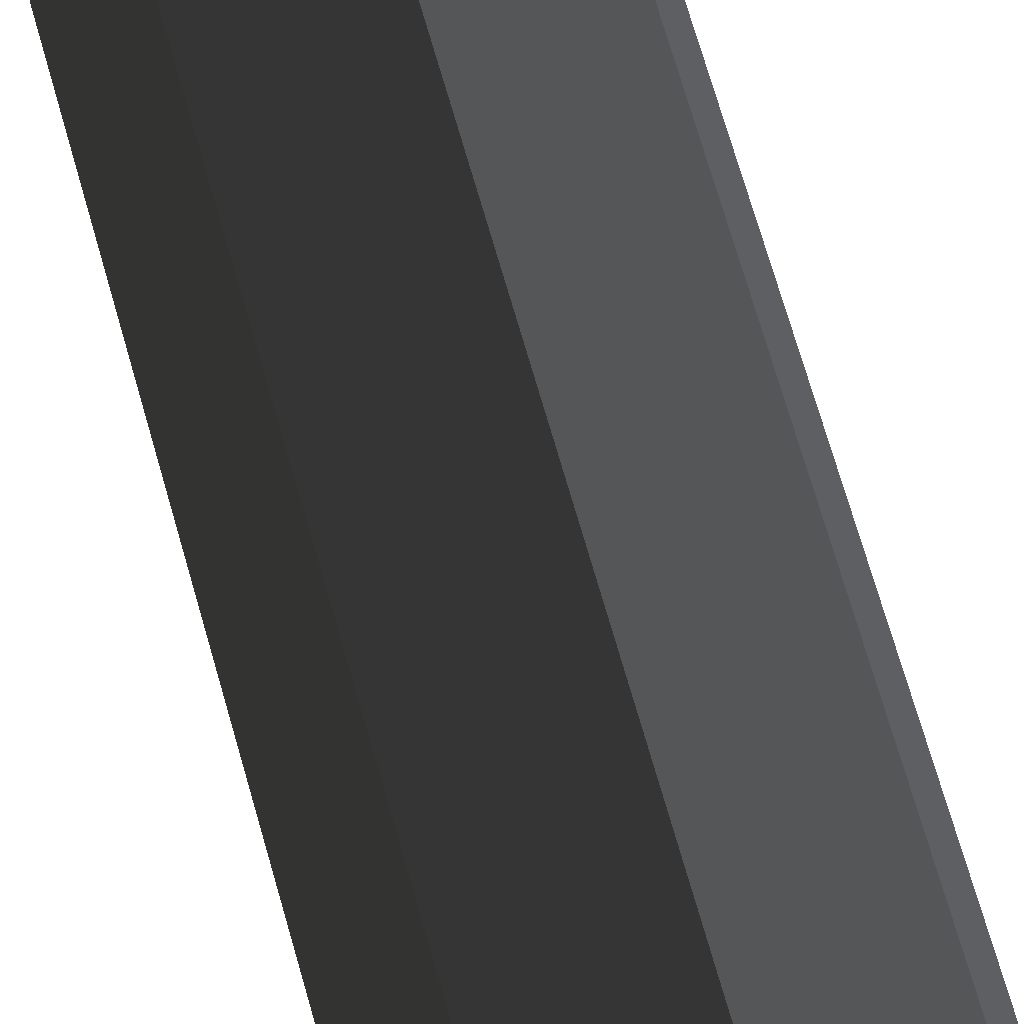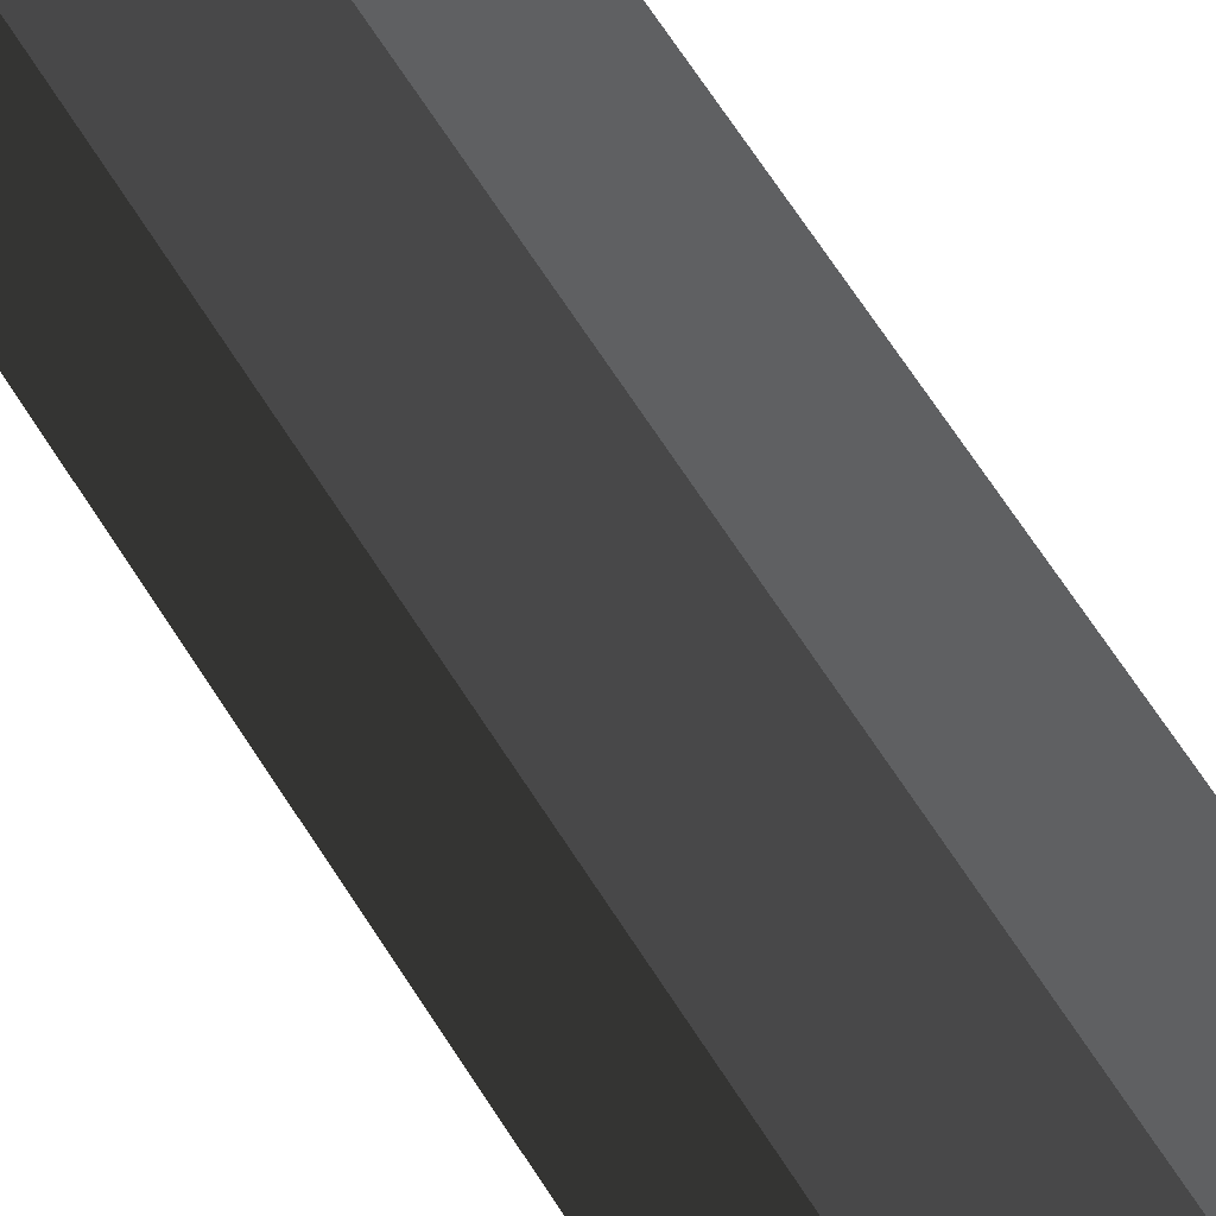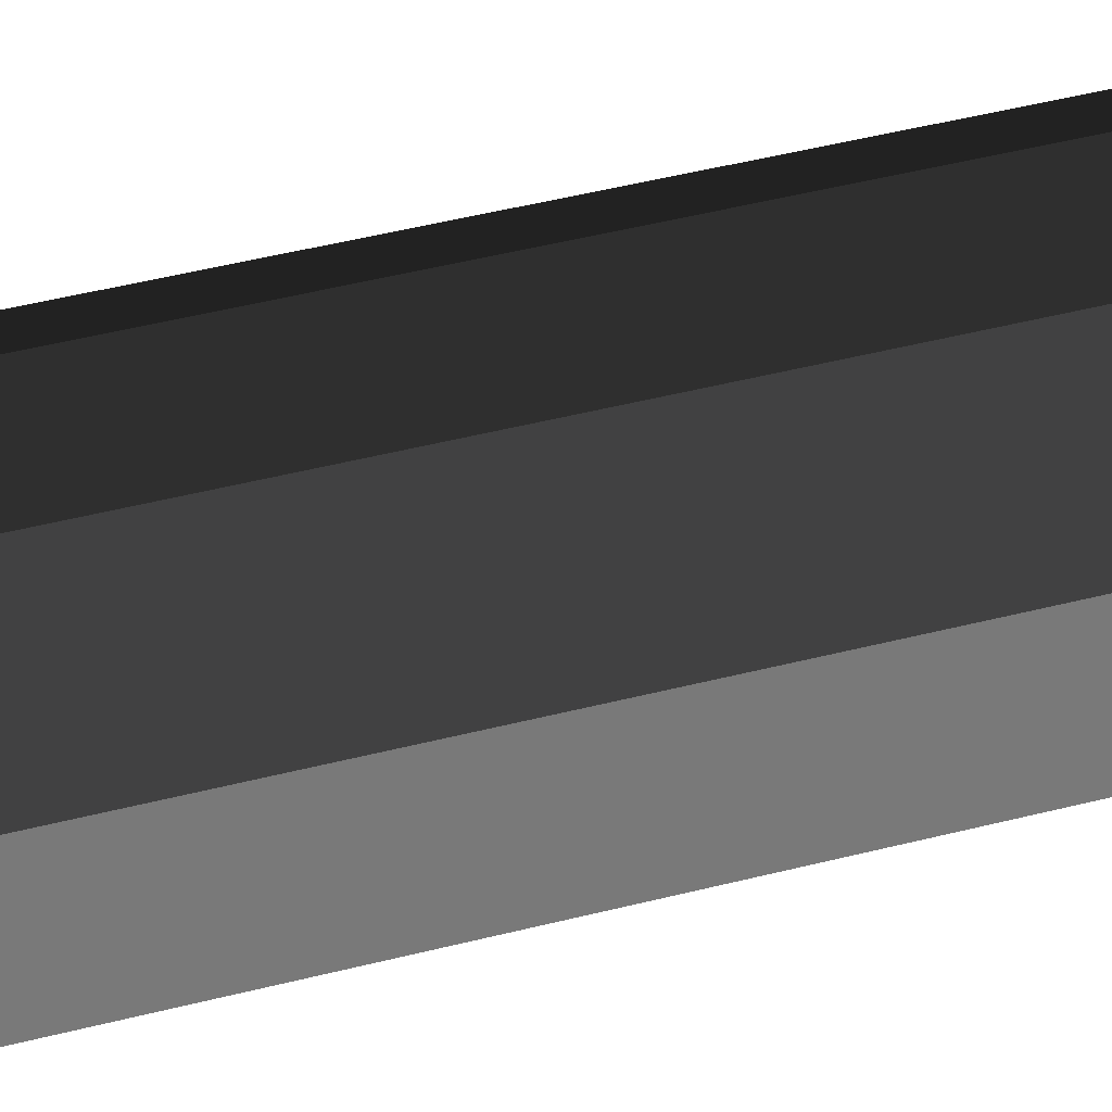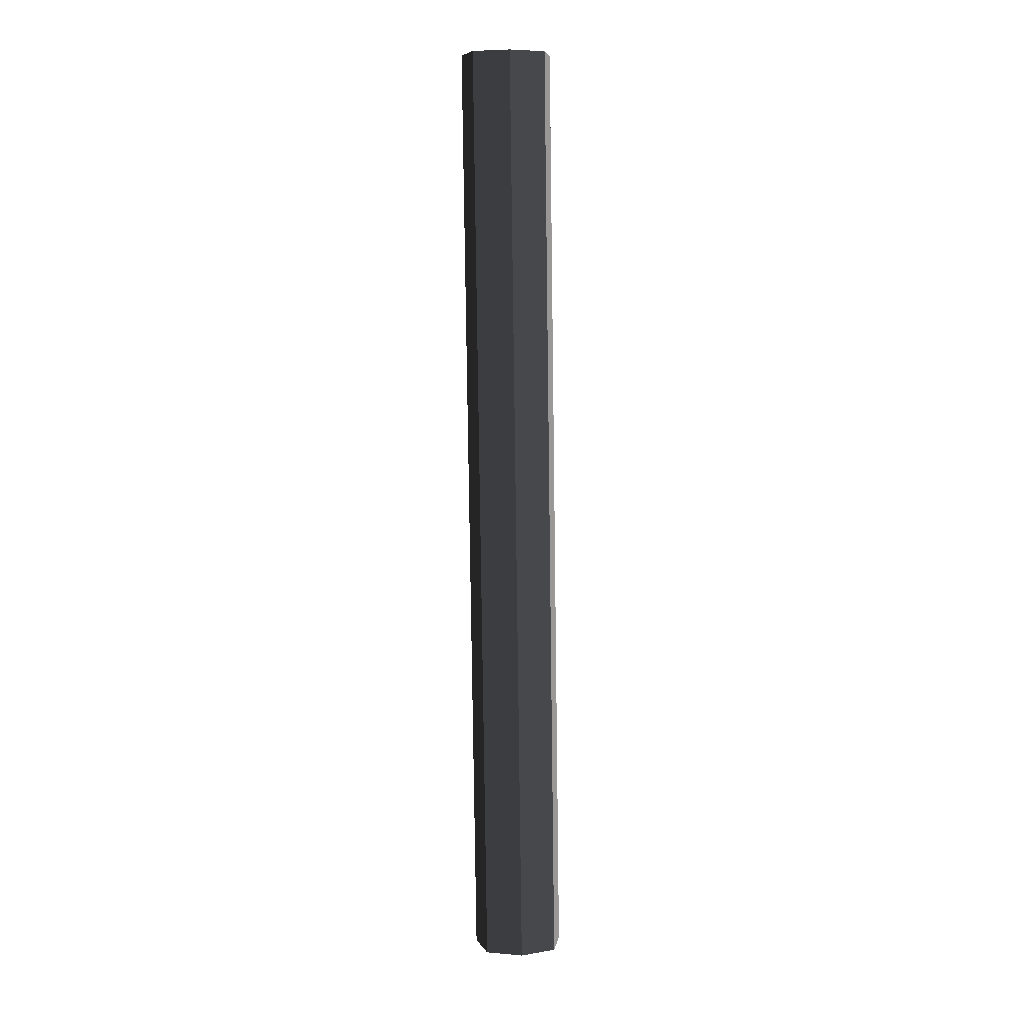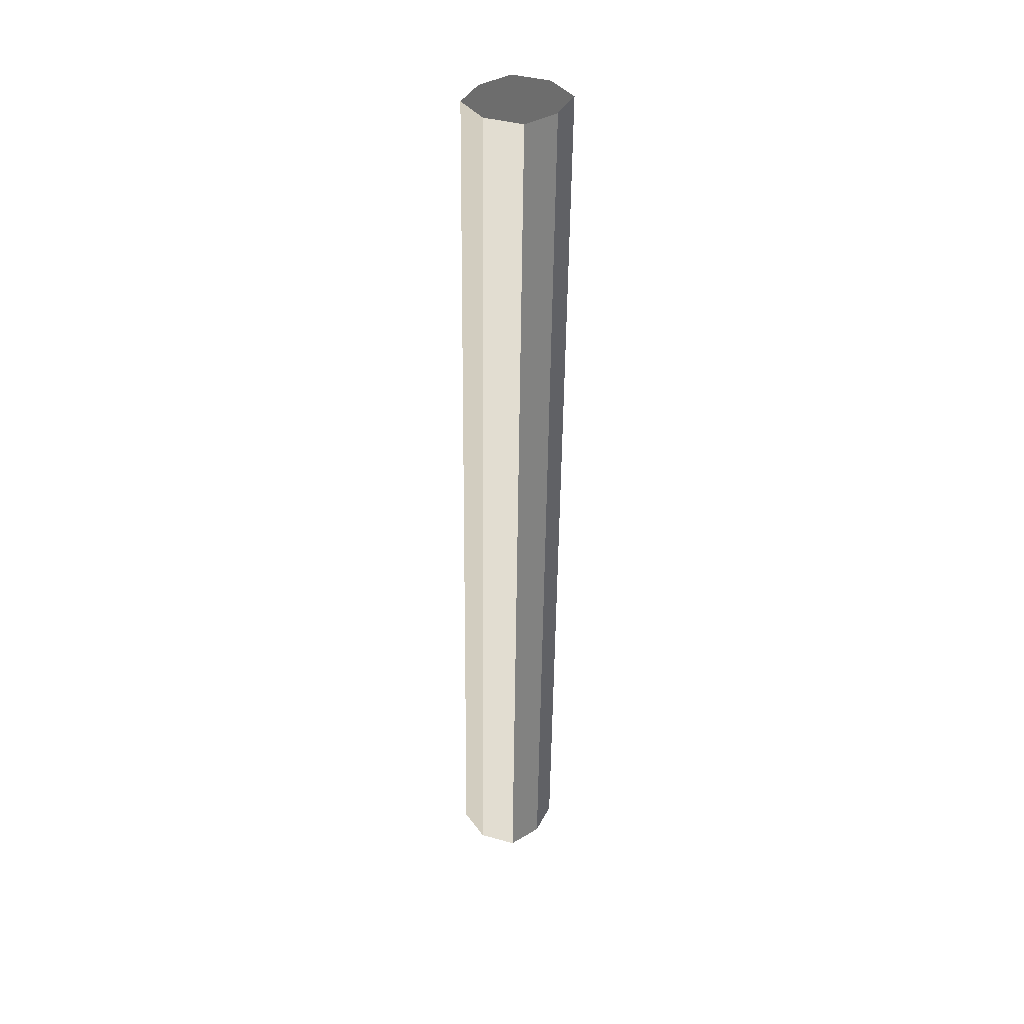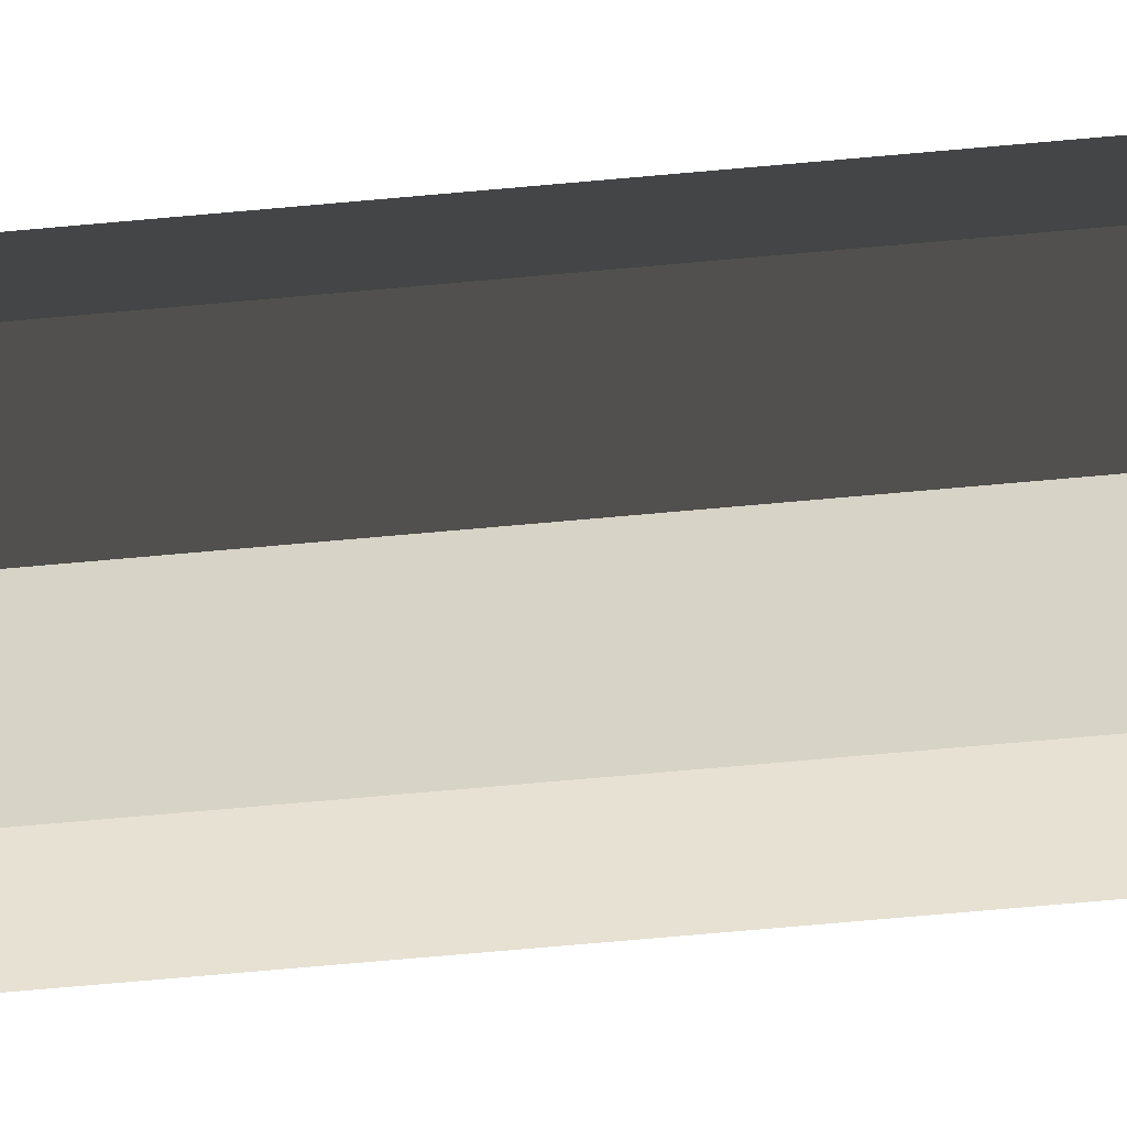
<metadata>
{"format":"obj","ext":"obj","renderer":"f3d","projection":"perspective","resolution":1024,"background":"white","views":[{"elev":48.4,"azim":167.1,"up":"+Y"},{"elev":49.2,"azim":152.0,"up":"+Y"},{"elev":21.8,"azim":-118.0,"up":"+Y"},{"elev":7.5,"azim":-94.8,"up":"+Z"},{"elev":38.2,"azim":128.7,"up":"+Z"},{"elev":-51.0,"azim":-84.4,"up":"+Y"}]}
</metadata>
<code>
v -0.1403 0.02313 1.7
v -0.1403 -0.01372 -1.008
v -0.1039 0.09016 -1.009
v -0.1039 0.127 1.7
v -1.32e-07 0.1533 1.699
v -1.273e-06 0.1164 -1.009
v 0.1039 0.09016 -1.009
v 0.1039 0.127 1.7
v 0.1403 0.02314 1.7
v 0.1403 -0.01372 -1.008
v 0.1039 -0.1176 -1.008
v 0.1039 -0.08074 1.701
v 1.565e-06 -0.107 1.701
v 4.235e-07 -0.1439 -1.008
v -0.1039 -0.1176 -1.008
v -0.1039 -0.08074 1.701
v -4.249e-07 -0.01372 -1.008
v 0.1403 -0.01372 -1.008
v 0.1039 0.09016 -1.009
v -1.273e-06 0.1164 -1.009
v 4.235e-07 -0.1439 -1.008
v 0.1039 -0.1176 -1.008
v -0.1039 -0.1176 -1.008
v -0.1403 -0.01372 -1.008
v -0.1039 0.09016 -1.009
v 7.163e-07 0.02313 1.7
v -0.1403 0.02313 1.7
v -0.1039 0.127 1.7
v -1.32e-07 0.1533 1.699
v 1.565e-06 -0.107 1.701
v -0.1039 -0.08074 1.701
v 0.1039 -0.08074 1.701
v 0.1403 0.02314 1.7
v 0.1039 0.127 1.7
v 0.1039 0.127 1.7
v 0.1039 0.09016 -1.009
v 0.1403 -0.01372 -1.008
v 0.1403 0.02314 1.7
v -0.1039 -0.08074 1.701
v -0.1039 -0.1176 -1.008
v -0.1403 -0.01372 -1.008
v -0.1403 0.02313 1.7
v 0.1039 -0.08074 1.701
v 0.1039 -0.1176 -1.008
v 4.235e-07 -0.1439 -1.008
v 1.565e-06 -0.107 1.701
v -0.1039 0.127 1.7
v -0.1039 0.09016 -1.009
v -1.273e-06 0.1164 -1.009
v -1.32e-07 0.1533 1.699
g Wall_t5(Clone)_33260_158
f 1 3 2
f 1 4 3
f 5 7 6
f 5 8 7
f 9 11 10
f 9 12 11
f 13 15 14
f 13 16 15
f 17 19 18
f 17 20 19
f 21 17 18
f 21 18 22
f 23 17 21
f 23 24 17
f 24 20 17
f 24 25 20
f 26 28 27
f 26 29 28
f 30 26 27
f 30 27 31
f 32 26 30
f 32 33 26
f 33 29 26
f 33 34 29
f 35 37 36
f 35 38 37
f 39 41 40
f 39 42 41
f 43 45 44
f 43 46 45
f 47 49 48
f 47 50 49

</code>
